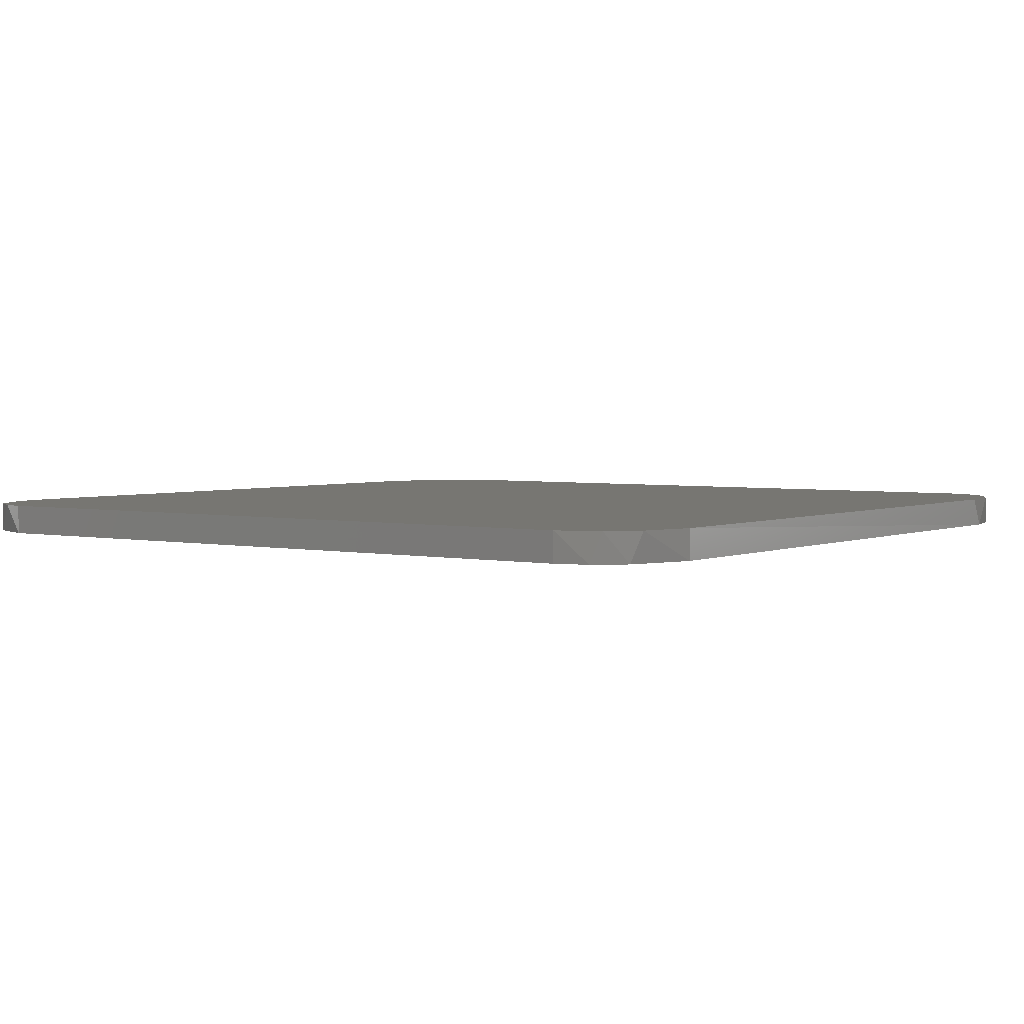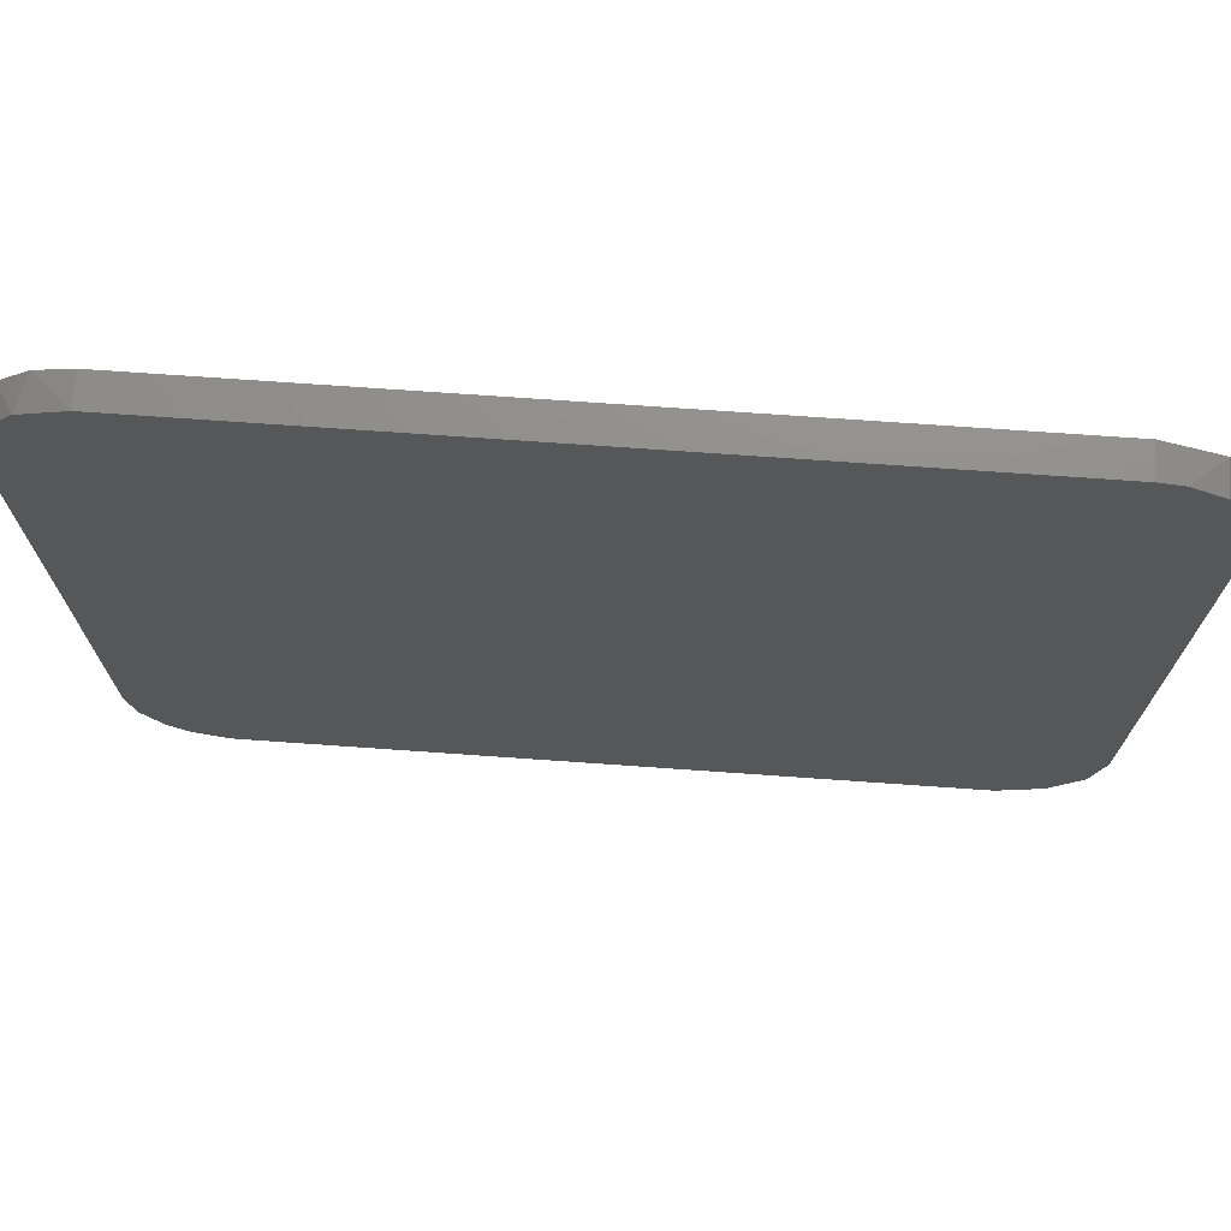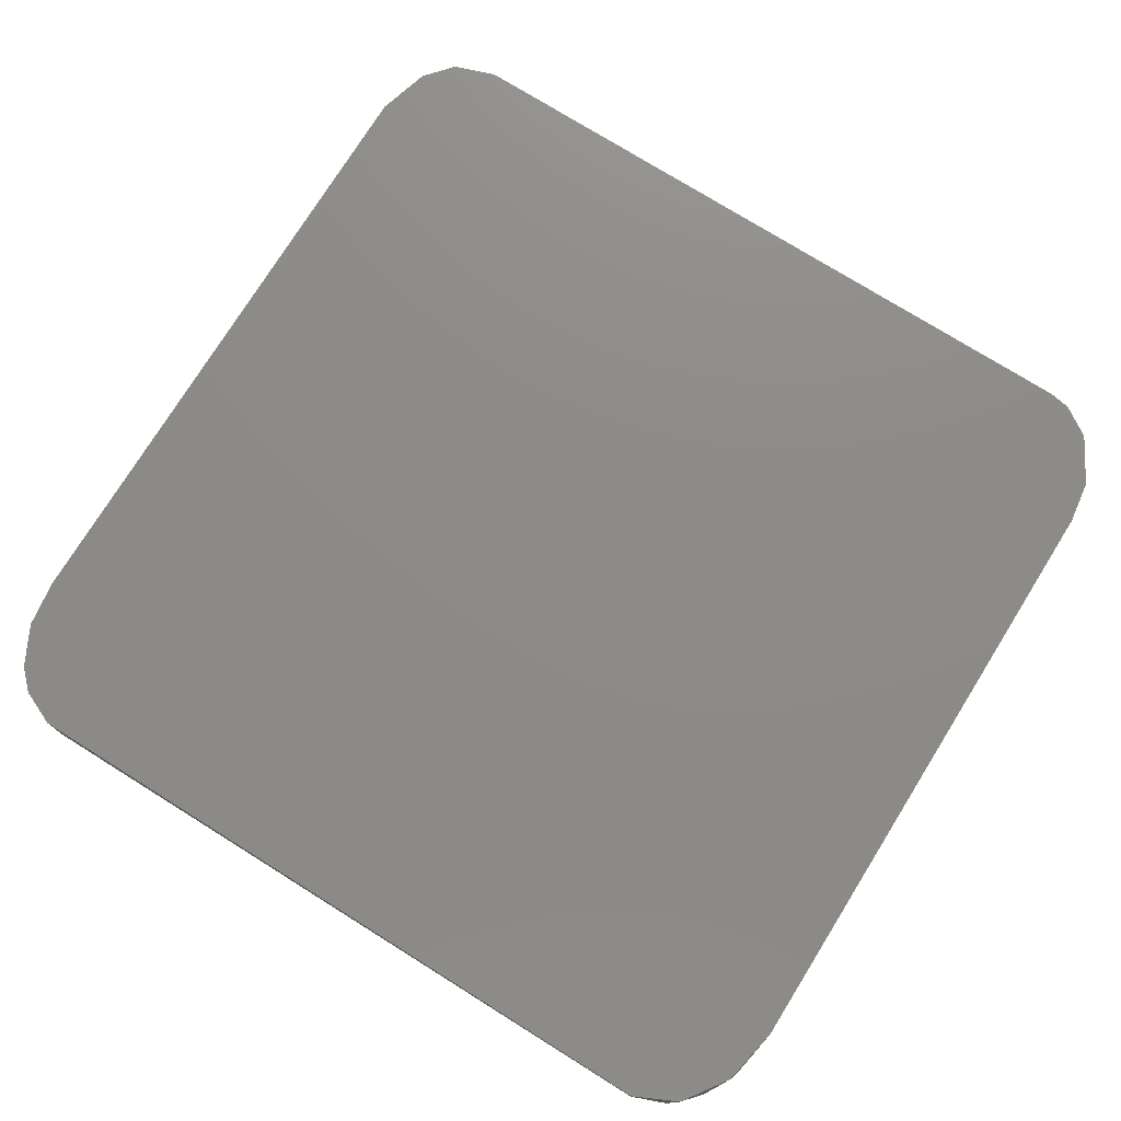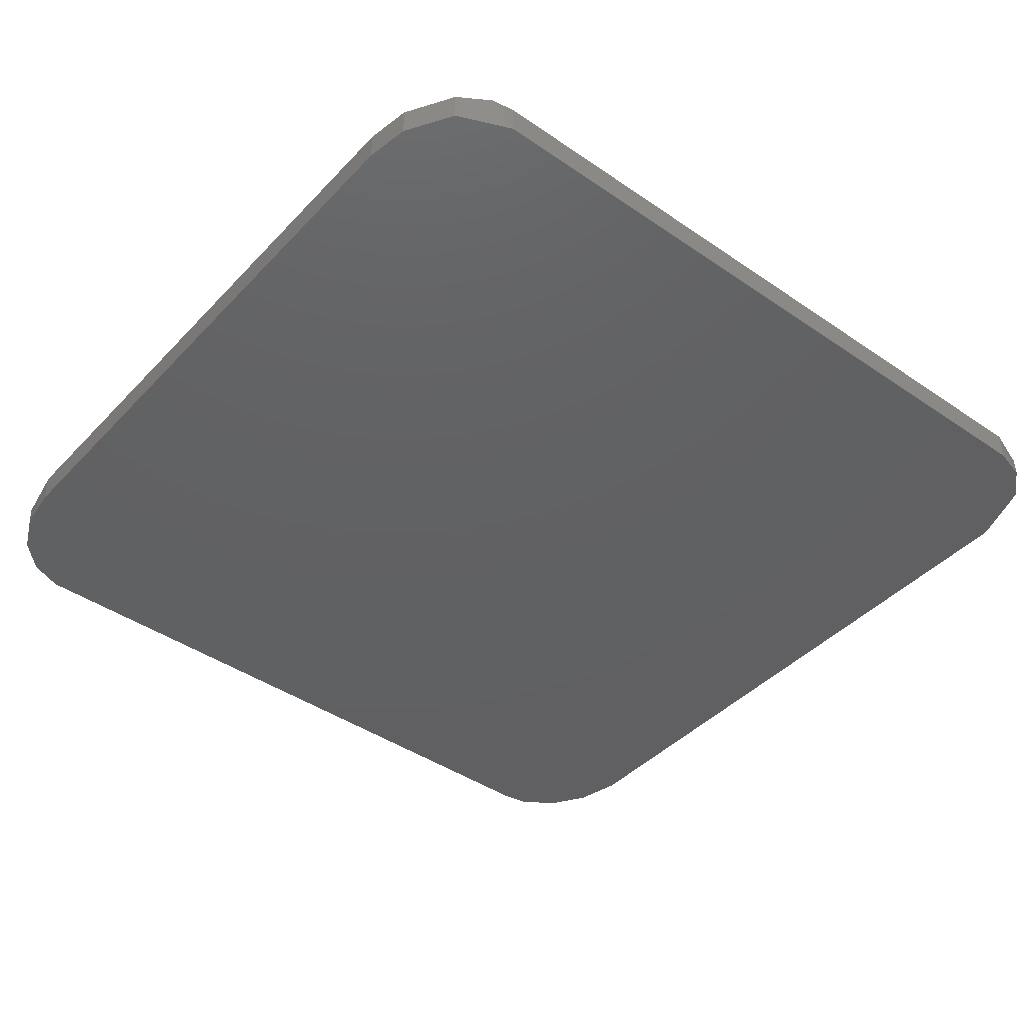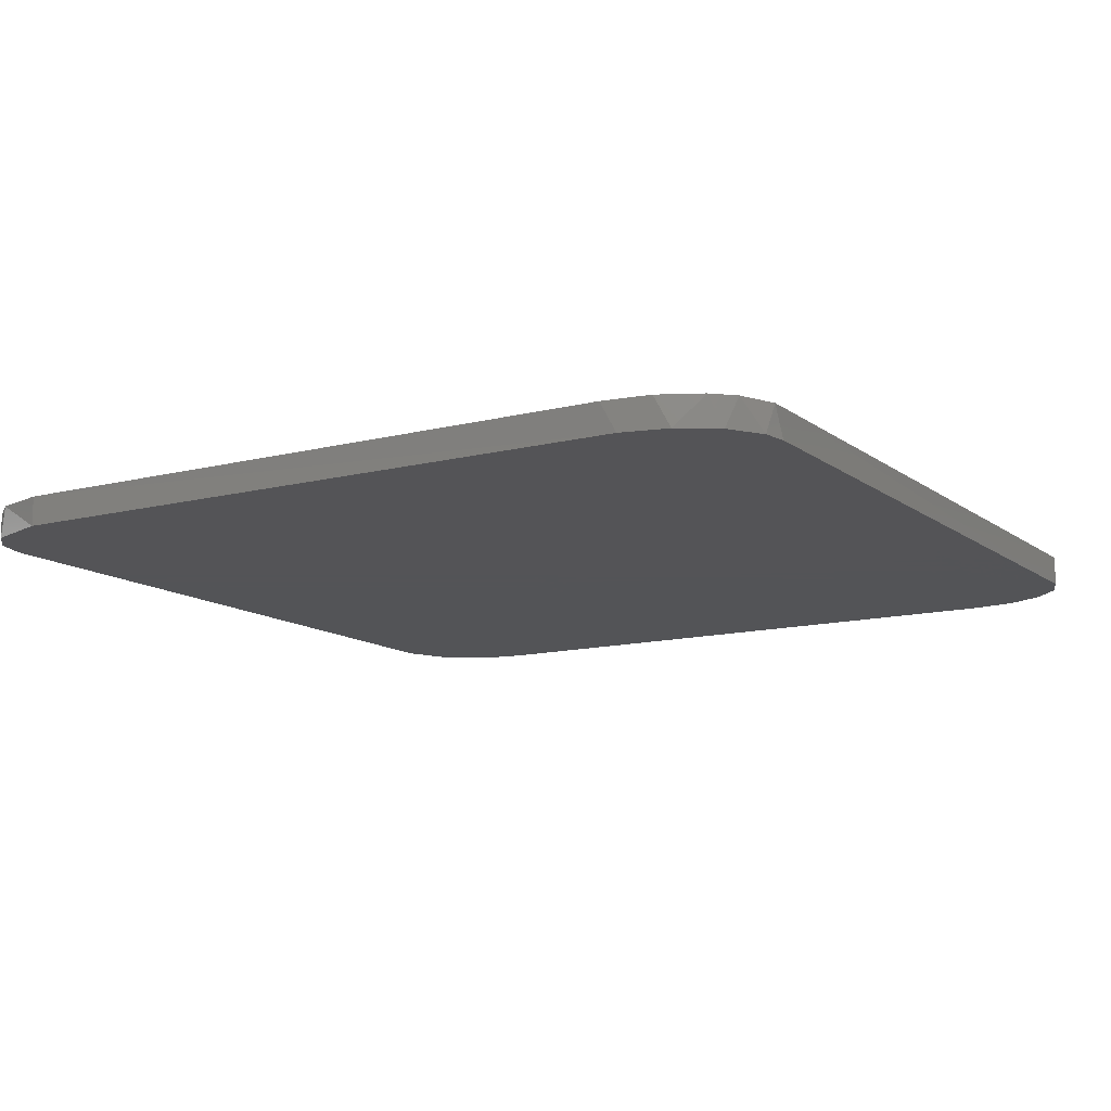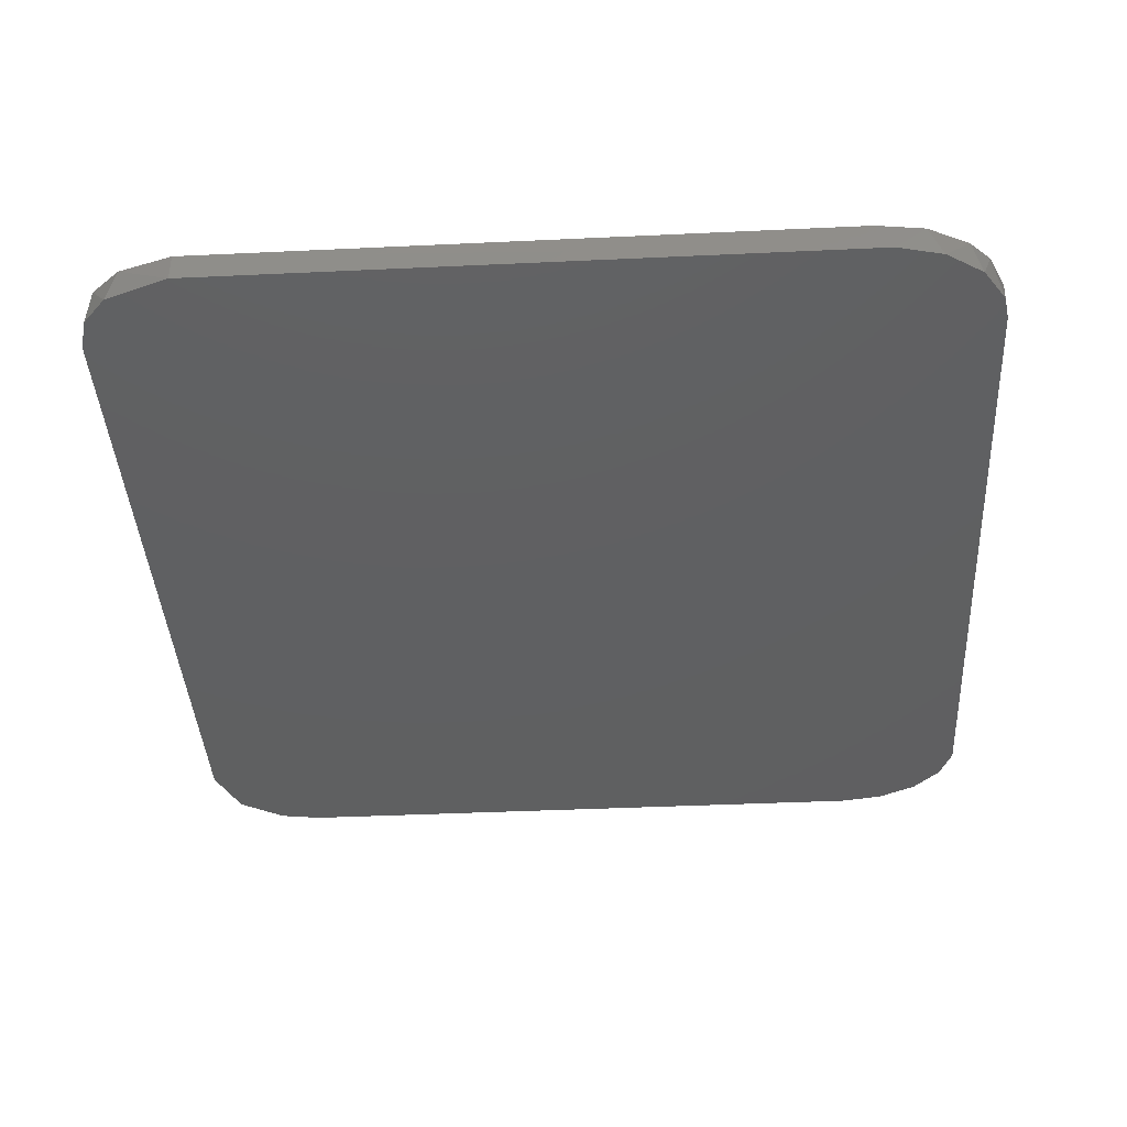
<metadata>
{"format":"stl","ext":"stl","renderer":"f3d","projection":"perspective","resolution":1024,"background":"white","views":[{"elev":3.2,"azim":-144.3,"up":"+Z"},{"elev":73.3,"azim":4.0,"up":"+Y"},{"elev":75.9,"azim":31.9,"up":"+Z"},{"elev":-42.6,"azim":140.7,"up":"+Z"},{"elev":-12.4,"azim":-58.9,"up":"+Z"},{"elev":-40.3,"azim":-86.7,"up":"+Z"}]}
</metadata>
<code>
# stl→obj: 36 verts, 68 faces
v -0.7536 -0.003876 -0.156
v -0.7579 -0.001081 -0.156
v -0.761 0.003653 -0.156
v -0.7624 0.009574 -0.156
v -0.7624 0.09429 -0.156
v -0.7595 0.1026 -0.156
v -0.756 0.1057 -0.156
v -0.7518 0.1068 -0.156
v -0.6607 0.1068 -0.156
v -0.6539 0.1038 -0.156
v -0.6504 0.09794 -0.156
v -0.6496 0.09244 -0.156
v -0.6496 0.01165 -0.156
v -0.6504 0.005878 -0.156
v -0.6528 0.000864 -0.156
v -0.6563 -0.002729 -0.156
v -0.6607 -0.004428 -0.156
v -0.7504 -0.004428 -0.156
v -0.7625 0.01165 -0.1522
v -0.7624 0.09429 -0.1522
v -0.6496 0.09244 -0.1522
v -0.6496 0.01165 -0.1522
v -0.752 -0.00429 -0.1522
v -0.6607 -0.004428 -0.1522
v -0.7518 0.1068 -0.1522
v -0.6607 0.1068 -0.1522
v -0.651 0.004086 -0.1522
v -0.655 -0.001723 -0.1522
v -0.7604 0.1011 -0.1522
v -0.7573 0.1049 -0.1522
v -0.6539 0.1038 -0.1522
v -0.6504 0.09794 -0.1522
v -0.7591 0.000314 -0.1522
v -0.7617 0.005538 -0.1522
v -0.7566 -0.002257 -0.1522
v -0.6578 0.1063 -0.1522
f 1 2 3
f 1 3 4
f 1 4 5
f 1 5 6
f 1 6 7
f 1 7 8
f 1 8 9
f 1 9 10
f 1 10 11
f 1 11 12
f 1 12 13
f 1 13 14
f 1 14 15
f 1 15 16
f 1 16 17
f 1 17 18
f 4 19 20
f 4 20 5
f 21 22 13
f 21 13 12
f 23 18 17
f 23 17 24
f 25 26 9
f 25 9 8
f 27 28 15
f 29 30 6
f 29 6 5
f 29 5 20
f 11 10 31
f 11 31 32
f 11 32 21
f 11 21 12
f 7 6 30
f 7 30 25
f 7 25 8
f 3 2 33
f 16 15 28
f 16 28 24
f 16 24 17
f 34 19 4
f 34 4 3
f 34 3 33
f 14 13 22
f 14 22 27
f 14 27 15
f 1 18 23
f 35 2 1
f 35 1 23
f 35 33 2
f 36 9 26
f 36 26 25
f 36 25 30
f 36 30 29
f 36 29 20
f 36 20 19
f 36 19 34
f 36 34 33
f 36 33 35
f 36 35 23
f 36 23 24
f 36 24 28
f 36 28 27
f 36 27 22
f 36 22 21
f 36 21 32
f 36 32 31
f 36 31 10
f 36 10 9

</code>
